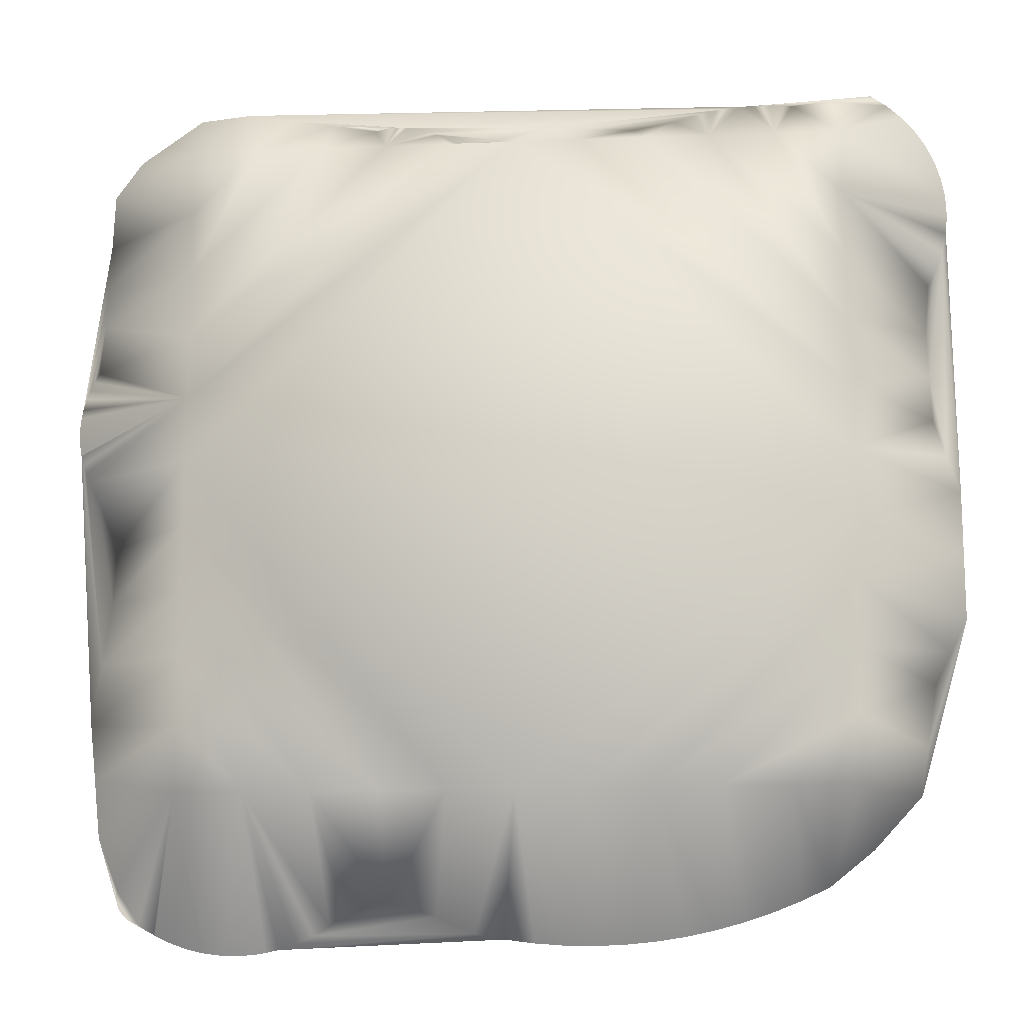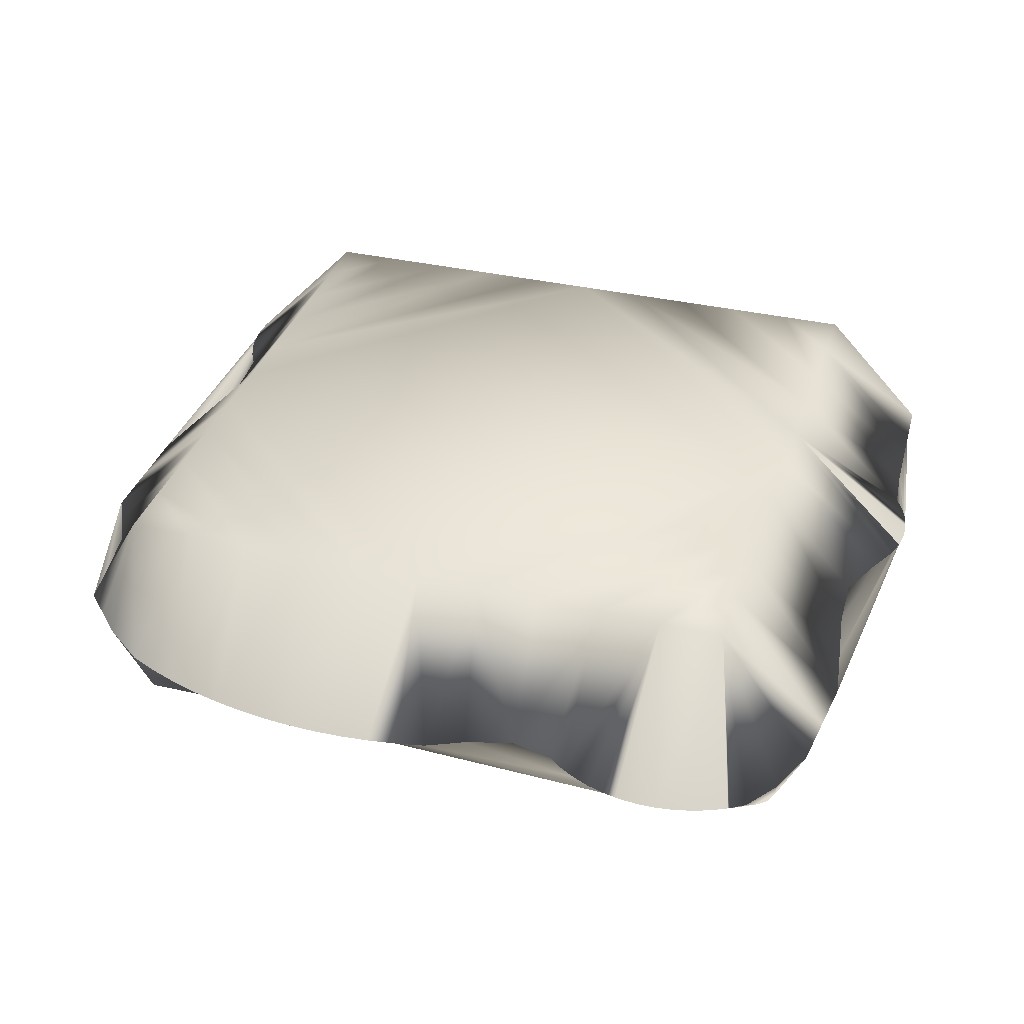
<metadata>
{"format":"obj","ext":"obj","renderer":"f3d","projection":"perspective","resolution":1024,"background":"white","views":[{"elev":-14.2,"azim":5.0,"up":"+Z"},{"elev":35.2,"azim":-162.9,"up":"+Y"}]}
</metadata>
<code>
v 0.2823 0.08754 0.09657
v 0.2823 0.08754 0.1473
v 0.3482 -0 0.109
v 0.1808 0.08754 0.2489
v 0.3516 -0 0.1497
v 0.3496 -0 0.07365
v 0.13 0.08754 0.2489
v 0.2315 0.08754 0.2489
v 0.2823 0.08754 0.1981
v 0.3589 -0 0.1636
v 0.2823 -0.08754 0.1473
v 0.2823 0.08754 0.0458
v 0.2823 -0.08754 0.09657
v 0.1509 -0 0.2978
v 0.2048 -0 0.3093
v 0.2823 -0.08754 0.1981
v 0.3509 -0 0.0383
v 0.3643 -0 0.1783
v 0.2823 -0.08754 0.0458
v 0.07921 0.08754 0.2489
v 0.1196 -0 0.2923
v 0.1681 -0 0.3031
v 0.1987 -0 0.3087
v 0.211 -0 0.3097
v 0.2823 0.08754 0.2489
v 0.2315 -0.08754 0.2489
v 0.1808 -0.08754 0.2489
v 0.2823 0.08754 -0.004978
v 0.3605 -0 0.008813
v 0.13 -0.08754 0.2489
v 0.02844 0.08754 0.2489
v 0.08201 -0 0.2944
v 0.1742 -0 0.3046
v 0.1925 -0 0.308
v -0.2001 -0 0.3169
v 0.2172 -0 0.3099
v 0.2482 -0 0.3083
v 0.3686 -0 0.2249
v 0.3677 -0 0.1936
v 0.2823 -0.08754 0.2489
v 0.2823 -0.08754 -0.004978
v 0.3702 -0 -0.02068
v 0.07921 -0.08754 0.2489
v 0.04444 -0 0.2966
v 0.1802 -0 0.3059
v 0.1863 -0 0.307
v 0.2235 -0 0.31
v 0.2421 -0 0.3089
v 0.2802 -0 0.3116
v 0.3659 -0 0.2404
v 0.3692 -0 0.2093
v -0.2254 0.08754 -0.004978
v 0.02844 -0.08754 0.2489
v 0.009582 -0 0.2876
v -0.07206 -0 0.3015
v 0.3121 -0 0.3148
v 0.2297 -0 0.3098
v 0.2359 -0 0.3095
v 0.3249 -0 0.3057
v 0.3613 -0 0.2554
v 0.02844 0.08754 -0.2589
v -0.2254 0.08754 0.0458
v 0.2823 0.08754 -0.05575
v 0.2823 -0.08754 -0.05575
v -0.2254 -0.08754 -0.004978
v -0.007979 -0 0.2823
v -0.0468 -0 0.2954
v -0.166 -0 0.3115
v 0.3364 -0 0.295
v 0.3548 -0 0.2696
v -0.02234 0.08754 -0.2589
v -0.3222 -0 0.003526
v -0.02234 0.08754 0.2489
v 0.3702 -0 -0.07075
v 0.02844 -0.08754 -0.2589
v -0.2254 -0.08754 0.0458
v -0.02508 -0 0.2855
v -0.05026 -0 0.2968
v -0.04338 -0 0.2939
v -0.06836 -0 0.3011
v -0.1747 -0.08754 0.2489
v -0.1747 0.08754 0.2489
v -0.07579 -0 0.3017
v 0.3464 -0 0.2829
v 0.07921 0.08754 -0.2589
v -0.009222 -0 -0.3576
v -0.2254 0.08754 -0.05575
v -0.3142 -0 -0.01226
v -0.3255 -0 0.01081
v -0.2254 0.08754 0.09657
v 0.2823 0.08754 -0.1065
v 0.07921 -0.08754 -0.2589
v 0.2823 -0.08754 -0.1065
v -0.02234 -0.08754 0.2489
v -0.02234 -0.08754 -0.2589
v -0.0538 -0 0.298
v -0.07311 -0.08754 0.2489
v -0.07311 0.08754 0.2489
v -0.06467 -0 0.3006
v -0.2254 -0.08754 0.2489
v -0.1299 -0 0.3052
v -0.2254 0.08754 0.2489
v -0.07952 -0 0.3017
v 0.05902 -0 -0.3668
v 0.01335 -0 -0.3619
v -0.03844 -0 -0.3443
v -0.07311 0.08754 -0.2589
v -0.2978 -0 -0.05175
v -0.2992 -0 -0.09712
v -0.3059 -0 -0.1455
v -0.3281 -0 0.01835
v -0.318 -0 0.09525
v 0.3702 -0 -0.1208
v -0.2254 -0.08754 0.09657
v -0.2254 -0.08754 -0.05575
v -0.05739 -0 0.299
v -0.06101 -0 0.2999
v -0.2396 -0 0.3126
v -0.2254 -0.08754 0.1981
v -0.1239 -0.08754 0.2489
v -0.2254 0.08754 0.1981
v -0.1239 0.08754 0.2489
v 0.13 0.08754 -0.2589
v 0.08201 -0 -0.3672
v 0.03612 -0 -0.365
v -0.1598 -0 -0.3688
v -0.1331 -0 -0.3583
v -0.07526 -0 -0.3337
v -0.2254 0.08754 -0.1065
v -0.3301 -0 0.02609
v -0.3219 -0 0.08829
v -0.3146 -0 0.134
v 0.3574 -0 -0.1462
v 0.13 -0.08754 -0.2589
v -0.07311 -0.08754 -0.2589
v -0.2644 -0 0.2949
v -0.3103 -0 0.2473
v -0.2254 -0.08754 0.1473
v -0.09379 -0 0.2988
v -0.08325 -0 0.3016
v -0.2254 0.08754 0.1473
v 0.2823 0.08754 -0.1573
v 0.105 -0 -0.3664
v -0.1462 -0 -0.3643
v -0.1208 -0 -0.351
v -0.1239 0.08754 -0.2589
v -0.2254 -0.08754 -0.1065
v -0.3126 -0 -0.1939
v -0.3301 -0 0.02614
v -0.3315 -0 0.03398
v -0.3253 -0 0.08103
v 0.3367 -0 -0.2202
v 0.2823 -0.08754 -0.1573
v -0.2892 -0 0.2772
v -0.312 -0 0.2029
v -0.3133 -0 0.1684
v -0.08696 -0 0.3013
v 0.1808 0.08754 -0.2589
v 0.1278 -0 -0.3643
v -0.1747 -0.08754 -0.2589
v -0.1747 0.08754 -0.2589
v -0.1094 -0 -0.3423
v -0.2254 0.08754 -0.1573
v -0.2254 -0.08754 -0.1573
v -0.3321 -0 0.04195
v -0.328 -0 0.07351
v 0.3446 -0 -0.1716
v 0.331 -0 -0.2568
v 0.1808 -0.08754 -0.2589
v -0.1239 -0.08754 -0.2589
v 0.2823 0.08754 -0.2081
v 0.1731 -0 -0.3561
v 0.1506 -0 -0.3609
v -0.1697 -0 -0.3708
v -0.2254 -0.08754 -0.2081
v -0.2254 0.08754 -0.2081
v -0.3321 -0 0.04994
v -0.3301 -0 0.065
v 0.2823 -0.08754 -0.2081
v 0.2823 0.08754 -0.2589
v 0.2823 -0.08754 -0.2589
v -0.33 -0 0.06578
v 0.2315 0.08754 -0.2589
v 0.1953 -0 -0.3502
v -0.1738 -0 -0.3717
v -0.3077 -0 -0.2381
v -0.3314 -0 0.0579
v 0.3124 -0 -0.277
v 0.2315 -0.08754 -0.2589
v 0.2171 -0 -0.3429
v -0.1881 -0 -0.3731
v -0.2254 0.08754 -0.2589
v -0.2254 -0.08754 -0.2589
v 0.2937 -0 -0.2972
v 0.2593 -0 -0.3248
v 0.2384 -0 -0.3345
v -0.2024 -0 -0.3729
v -0.3029 -0 -0.2822
v -0.2166 -0 -0.3711
v -0.2871 -0 -0.3224
v -0.218 -0 -0.3708
v -0.2306 -0 -0.3678
v -0.2691 -0 -0.3491
v -0.2874 -0 -0.3259
v -0.2441 -0 -0.363
v -0.2872 -0 -0.3295
v -0.257 -0 -0.3567
v -0.2559 -0 -0.3573
v -0.2757 -0 -0.3466
v -0.2725 -0 -0.3481
v -0.2865 -0 -0.333
v -0.2852 -0 -0.3363
v -0.2787 -0 -0.3446
v -0.2813 -0 -0.3422
v -0.2835 -0 -0.3394
g mesh1_mesh1-geometry
f 1 2 3
f 3 2 1
f 1 4 2
f 2 4 1
f 3 2 5
f 5 2 3
f 6 1 3
f 3 1 6
f 1 7 4
f 4 7 1
f 2 4 8
f 8 4 2
f 2 9 5
f 5 9 2
f 10 5 3
f 3 5 10
f 3 5 11
f 11 5 3
f 12 1 6
f 6 1 12
f 10 3 6
f 6 3 10
f 6 3 13
f 13 3 6
f 12 7 1
f 1 7 12
f 7 14 4
f 4 14 7
f 4 15 8
f 8 15 4
f 2 8 9
f 9 8 2
f 10 5 9
f 9 5 10
f 10 16 5
f 5 16 10
f 11 5 16
f 16 5 11
f 13 3 11
f 11 3 13
f 17 12 6
f 6 12 17
f 18 10 6
f 6 10 18
f 19 6 13
f 13 6 19
f 12 20 7
f 7 20 12
f 7 21 14
f 14 21 7
f 4 14 22
f 22 14 4
f 4 23 15
f 15 23 4
f 8 15 24
f 24 15 8
f 9 8 25
f 25 8 9
f 18 10 9
f 9 10 18
f 18 16 10
f 10 16 18
f 16 26 11
f 11 26 16
f 11 27 13
f 13 27 11
f 28 12 17
f 17 12 28
f 29 6 17
f 17 6 29
f 17 6 19
f 19 6 17
f 18 6 29
f 29 6 18
f 13 30 19
f 19 30 13
f 12 31 20
f 20 31 12
f 20 21 7
f 7 21 20
f 14 32 21
f 21 32 14
f 21 30 14
f 14 30 21
f 14 27 22
f 22 27 14
f 22 32 14
f 14 32 22
f 4 22 33
f 33 22 4
f 4 34 23
f 23 34 4
f 15 35 23
f 23 35 15
f 23 27 15
f 15 27 23
f 24 35 15
f 15 35 24
f 15 26 24
f 24 26 15
f 8 24 36
f 36 24 8
f 8 37 25
f 25 37 8
f 9 25 38
f 38 25 9
f 18 9 39
f 39 9 18
f 18 39 16
f 16 39 18
f 40 26 16
f 16 26 40
f 11 26 27
f 27 26 11
f 13 27 30
f 30 27 13
f 28 31 12
f 12 31 28
f 28 17 29
f 29 17 28
f 41 29 17
f 17 29 41
f 41 17 19
f 19 17 41
f 42 18 29
f 29 18 42
f 19 30 43
f 43 30 19
f 31 44 20
f 20 44 31
f 20 32 21
f 21 32 20
f 21 32 43
f 43 32 21
f 21 43 30
f 30 43 21
f 14 30 27
f 27 30 14
f 22 27 33
f 33 27 22
f 33 32 22
f 22 32 33
f 4 33 45
f 45 33 4
f 4 46 34
f 34 46 4
f 34 27 23
f 23 27 34
f 23 35 34
f 34 35 23
f 15 27 26
f 26 27 15
f 24 26 36
f 36 26 24
f 8 36 47
f 47 36 8
f 8 48 37
f 37 48 8
f 25 37 49
f 49 37 25
f 38 25 50
f 50 25 38
f 9 38 51
f 51 38 9
f 39 9 51
f 51 9 39
f 42 39 18
f 18 39 42
f 39 51 16
f 16 51 39
f 37 26 40
f 40 26 37
f 16 38 40
f 40 38 16
f 28 52 31
f 31 52 28
f 42 28 29
f 29 28 42
f 42 29 41
f 41 29 42
f 19 53 41
f 41 53 19
f 19 43 53
f 53 43 19
f 31 54 44
f 44 54 31
f 20 44 32
f 32 44 20
f 32 44 43
f 43 44 32
f 33 27 45
f 45 27 33
f 33 44 32
f 32 44 33
f 45 44 33
f 33 44 45
f 4 45 46
f 46 45 4
f 46 27 34
f 34 27 46
f 34 44 46
f 46 44 34
f 34 35 55
f 55 35 34
f 36 26 47
f 47 26 36
f 56 36 47
f 47 36 56
f 8 47 57
f 57 47 8
f 8 58 48
f 48 58 8
f 49 48 37
f 37 48 49
f 48 26 37
f 37 26 48
f 37 40 49
f 49 40 37
f 25 49 59
f 59 49 25
f 50 25 60
f 60 25 50
f 38 50 40
f 40 50 38
f 16 51 38
f 38 51 16
f 28 61 52
f 52 61 28
f 31 52 62
f 62 52 31
f 42 63 28
f 28 63 42
f 42 41 64
f 64 41 42
f 41 53 65
f 65 53 41
f 44 53 43
f 43 53 44
f 31 66 54
f 54 66 31
f 54 53 44
f 44 53 54
f 44 67 54
f 54 67 44
f 45 27 46
f 46 27 45
f 46 44 45
f 45 44 46
f 34 55 44
f 44 55 34
f 55 35 68
f 68 35 55
f 47 26 57
f 57 26 47
f 56 47 49
f 49 47 56
f 49 47 57
f 57 47 49
f 8 57 58
f 58 57 8
f 58 26 48
f 48 26 58
f 49 58 48
f 48 58 49
f 59 49 40
f 40 49 59
f 59 56 49
f 49 56 59
f 69 25 59
f 59 25 69
f 25 70 60
f 60 70 25
f 50 60 40
f 40 60 50
f 63 61 28
f 28 61 63
f 61 71 52
f 52 71 61
f 52 72 62
f 62 72 52
f 31 62 73
f 73 62 31
f 74 63 42
f 42 63 74
f 41 75 64
f 64 75 41
f 42 64 74
f 74 64 42
f 53 76 65
f 65 76 53
f 41 65 75
f 75 65 41
f 73 66 31
f 31 66 73
f 54 77 66
f 66 77 54
f 66 53 54
f 54 53 66
f 44 78 67
f 67 78 44
f 54 67 79
f 79 67 54
f 44 55 80
f 80 55 44
f 35 81 68
f 68 81 35
f 82 35 68
f 68 35 82
f 55 68 83
f 83 68 55
f 57 26 58
f 58 26 57
f 49 57 58
f 58 57 49
f 69 59 40
f 40 59 69
f 84 25 69
f 69 25 84
f 25 84 70
f 70 84 25
f 40 60 70
f 70 60 40
f 63 85 61
f 61 85 63
f 61 86 71
f 71 86 61
f 71 87 52
f 52 87 71
f 52 88 72
f 72 88 52
f 62 72 89
f 89 72 62
f 73 62 90
f 90 62 73
f 74 91 63
f 63 91 74
f 64 75 92
f 92 75 64
f 74 64 93
f 93 64 74
f 53 94 76
f 76 94 53
f 76 72 65
f 65 72 76
f 75 65 95
f 95 65 75
f 73 77 66
f 66 77 73
f 54 79 77
f 77 79 54
f 77 94 66
f 66 94 77
f 66 94 53
f 53 94 66
f 44 96 78
f 78 96 44
f 78 97 67
f 67 97 78
f 98 78 67
f 67 78 98
f 98 67 79
f 79 67 98
f 79 67 97
f 97 67 79
f 98 55 80
f 80 55 98
f 80 55 97
f 97 55 80
f 44 80 99
f 99 80 44
f 35 100 81
f 81 100 35
f 68 81 101
f 101 81 68
f 102 35 82
f 82 35 102
f 82 68 101
f 101 68 82
f 83 68 103
f 103 68 83
f 83 97 55
f 55 97 83
f 98 83 55
f 55 83 98
f 84 69 40
f 40 69 84
f 40 70 84
f 84 70 40
f 91 85 63
f 63 85 91
f 85 104 61
f 61 104 85
f 61 105 86
f 86 105 61
f 86 106 71
f 71 106 86
f 71 107 87
f 87 107 71
f 87 108 52
f 52 108 87
f 52 108 88
f 88 108 52
f 65 72 88
f 88 72 65
f 109 88 72
f 72 88 109
f 110 72 89
f 89 72 110
f 76 89 72
f 72 89 76
f 62 89 111
f 111 89 62
f 62 112 90
f 90 112 62
f 73 90 98
f 98 90 73
f 113 91 74
f 74 91 113
f 92 75 104
f 104 75 92
f 64 92 93
f 93 92 64
f 74 93 113
f 113 93 74
f 94 114 76
f 76 114 94
f 95 65 115
f 115 65 95
f 75 95 86
f 86 95 75
f 73 79 77
f 77 79 73
f 79 94 77
f 77 94 79
f 44 116 96
f 96 116 44
f 78 96 97
f 97 96 78
f 98 96 78
f 78 96 98
f 98 79 73
f 73 79 98
f 79 97 94
f 94 97 79
f 98 80 99
f 99 80 98
f 80 97 99
f 99 97 80
f 44 99 117
f 117 99 44
f 118 100 35
f 35 100 118
f 81 100 119
f 119 100 81
f 101 81 120
f 120 81 101
f 103 68 101
f 101 68 103
f 102 118 35
f 35 118 102
f 82 121 102
f 102 121 82
f 82 101 122
f 122 101 82
f 103 97 83
f 83 97 103
f 98 103 83
f 83 103 98
f 91 123 85
f 85 123 91
f 124 104 85
f 85 104 124
f 104 125 61
f 61 125 104
f 125 105 61
f 61 105 125
f 105 86 126
f 126 86 105
f 75 86 105
f 105 86 75
f 86 95 106
f 106 95 86
f 86 106 127
f 127 106 86
f 71 106 128
f 128 106 71
f 71 128 107
f 107 128 71
f 107 129 87
f 87 129 107
f 109 108 87
f 87 108 109
f 108 88 109
f 109 88 108
f 65 88 108
f 108 88 65
f 109 72 110
f 110 72 109
f 110 89 111
f 111 89 110
f 76 111 89
f 89 111 76
f 130 62 111
f 111 62 130
f 62 131 112
f 112 131 62
f 90 112 132
f 132 112 90
f 98 90 122
f 122 90 98
f 113 133 91
f 91 133 113
f 104 75 125
f 125 75 104
f 124 92 104
f 104 92 124
f 93 92 134
f 134 92 93
f 113 93 133
f 133 93 113
f 94 97 114
f 114 97 94
f 114 112 76
f 76 112 114
f 115 65 108
f 108 65 115
f 95 115 135
f 135 115 95
f 44 117 116
f 116 117 44
f 116 97 96
f 96 97 116
f 98 116 96
f 96 116 98
f 98 99 117
f 117 99 98
f 99 97 117
f 117 97 99
f 136 100 118
f 118 100 136
f 119 100 137
f 137 100 119
f 81 119 138
f 138 119 81
f 120 81 138
f 138 81 120
f 101 120 139
f 139 120 101
f 103 101 140
f 140 101 103
f 102 136 118
f 118 136 102
f 82 141 121
f 121 141 82
f 121 137 102
f 102 137 121
f 122 101 139
f 139 101 122
f 122 141 82
f 82 141 122
f 140 97 103
f 103 97 140
f 98 140 103
f 103 140 98
f 142 123 91
f 91 123 142
f 123 143 85
f 85 143 123
f 143 124 85
f 85 124 143
f 125 75 105
f 105 75 125
f 86 144 126
f 126 144 86
f 95 128 106
f 106 128 95
f 106 145 127
f 127 145 106
f 86 127 144
f 144 127 86
f 106 128 145
f 145 128 106
f 107 128 146
f 146 128 107
f 107 146 129
f 129 146 107
f 129 109 87
f 87 109 129
f 109 115 108
f 108 115 109
f 110 109 129
f 129 109 110
f 110 147 109
f 109 147 110
f 110 111 148
f 148 111 110
f 76 130 111
f 111 130 76
f 62 149 150
f 150 149 62
f 62 130 149
f 149 130 62
f 148 111 130
f 130 111 148
f 62 151 131
f 131 151 62
f 132 131 112
f 112 131 132
f 76 112 131
f 131 112 76
f 114 132 112
f 112 132 114
f 90 132 141
f 141 132 90
f 122 90 141
f 141 90 122
f 122 139 98
f 98 139 122
f 113 133 152
f 152 133 113
f 142 91 133
f 133 91 142
f 143 92 124
f 124 92 143
f 134 92 143
f 143 92 134
f 93 134 153
f 153 134 93
f 153 133 93
f 93 133 153
f 97 120 114
f 114 120 97
f 135 115 147
f 147 115 135
f 128 95 135
f 135 95 128
f 116 117 97
f 97 117 116
f 98 117 116
f 116 117 98
f 154 100 136
f 136 100 154
f 137 100 154
f 154 100 137
f 119 137 155
f 155 137 119
f 119 156 138
f 138 156 119
f 120 138 114
f 114 138 120
f 139 120 97
f 97 120 139
f 157 101 139
f 139 101 157
f 140 101 157
f 157 101 140
f 102 154 136
f 136 154 102
f 141 156 121
f 121 156 141
f 121 155 137
f 137 155 121
f 137 154 102
f 102 154 137
f 139 97 140
f 140 97 139
f 98 139 140
f 140 139 98
f 142 158 123
f 123 158 142
f 123 159 143
f 143 159 123
f 144 160 126
f 126 160 144
f 144 126 161
f 161 126 144
f 145 160 127
f 127 160 145
f 145 127 161
f 161 127 145
f 127 160 144
f 144 160 127
f 127 144 161
f 161 144 127
f 128 162 145
f 145 162 128
f 146 128 162
f 162 128 146
f 146 163 129
f 129 163 146
f 147 115 109
f 109 115 147
f 163 110 129
f 129 110 163
f 164 147 110
f 110 147 164
f 148 164 110
f 110 164 148
f 148 110 163
f 163 110 148
f 76 150 149
f 149 150 76
f 130 76 149
f 149 76 130
f 62 150 165
f 165 150 62
f 62 166 151
f 151 166 62
f 76 131 151
f 151 131 76
f 132 151 131
f 131 151 132
f 138 132 114
f 114 132 138
f 141 132 156
f 156 132 141
f 133 167 152
f 152 167 133
f 113 152 168
f 168 152 113
f 167 142 133
f 133 142 167
f 134 143 159
f 159 143 134
f 153 134 169
f 169 134 153
f 167 133 153
f 153 133 167
f 135 147 170
f 170 147 135
f 128 135 170
f 170 135 128
f 156 119 155
f 155 119 156
f 138 156 132
f 132 156 138
f 140 157 139
f 139 157 140
f 156 155 121
f 121 155 156
f 171 158 142
f 142 158 171
f 158 172 123
f 123 172 158
f 173 159 123
f 123 159 173
f 126 160 174
f 174 160 126
f 126 174 161
f 161 174 126
f 145 170 160
f 160 170 145
f 145 161 146
f 146 161 145
f 128 170 162
f 162 170 128
f 162 145 146
f 146 145 162
f 162 170 145
f 145 170 162
f 146 161 163
f 163 161 146
f 170 147 164
f 164 147 170
f 175 164 148
f 148 164 175
f 176 148 163
f 163 148 176
f 76 165 150
f 150 165 76
f 62 165 177
f 177 165 62
f 62 178 166
f 166 178 62
f 132 166 151
f 151 166 132
f 76 151 166
f 166 151 76
f 156 166 132
f 132 166 156
f 152 167 179
f 179 167 152
f 152 171 167
f 167 171 152
f 180 152 168
f 168 152 180
f 181 168 152
f 152 168 181
f 171 142 167
f 167 142 171
f 173 134 159
f 159 134 173
f 169 134 172
f 172 134 169
f 153 169 179
f 179 169 153
f 179 167 153
f 153 167 179
f 155 182 156
f 156 182 155
f 171 183 158
f 158 183 171
f 184 172 158
f 158 172 184
f 172 173 123
f 123 173 172
f 174 160 185
f 185 160 174
f 174 185 161
f 161 185 174
f 170 164 160
f 160 164 170
f 161 176 163
f 163 176 161
f 160 164 175
f 175 164 160
f 186 175 148
f 148 175 186
f 186 148 176
f 176 148 186
f 76 177 165
f 165 177 76
f 62 177 187
f 187 177 62
f 62 187 178
f 178 187 62
f 76 166 178
f 178 166 76
f 156 182 166
f 166 182 156
f 166 182 178
f 178 182 166
f 181 152 179
f 179 152 181
f 180 171 152
f 152 171 180
f 188 180 168
f 168 180 188
f 188 168 181
f 181 168 188
f 172 134 173
f 173 134 172
f 184 169 172
f 172 169 184
f 179 169 189
f 189 169 179
f 180 183 171
f 171 183 180
f 183 190 158
f 158 190 183
f 190 184 158
f 158 184 190
f 185 160 191
f 191 160 185
f 185 191 161
f 161 191 185
f 161 192 176
f 176 192 161
f 160 175 193
f 193 175 160
f 193 175 186
f 186 175 193
f 192 186 176
f 176 186 192
f 76 187 177
f 177 187 76
f 76 178 187
f 187 178 76
f 179 189 181
f 181 189 179
f 194 180 188
f 188 180 194
f 194 188 181
f 181 188 194
f 190 169 184
f 184 169 190
f 190 189 169
f 169 189 190
f 180 195 183
f 183 195 180
f 183 196 190
f 190 196 183
f 160 197 191
f 191 197 160
f 161 191 197
f 197 191 161
f 161 197 192
f 192 197 161
f 160 193 197
f 197 193 160
f 198 193 186
f 186 193 198
f 198 186 192
f 192 186 198
f 195 181 189
f 189 181 195
f 180 194 195
f 195 194 180
f 194 181 195
f 195 181 194
f 196 189 190
f 190 189 196
f 183 195 196
f 196 195 183
f 197 199 192
f 192 199 197
f 197 193 199
f 199 193 197
f 200 193 198
f 198 193 200
f 200 198 192
f 192 198 200
f 195 189 196
f 196 189 195
f 201 202 192
f 192 202 201
f 199 201 192
f 192 201 199
f 199 193 201
f 201 193 199
f 201 193 202
f 202 193 201
f 193 200 203
f 203 200 193
f 200 198 204
f 204 198 200
f 192 203 200
f 200 203 192
f 192 202 205
f 205 202 192
f 193 205 202
f 202 205 193
f 203 200 206
f 206 200 203
f 193 203 207
f 207 203 193
f 206 204 198
f 198 204 206
f 200 204 206
f 206 204 200
f 192 207 203
f 203 207 192
f 192 205 208
f 208 205 192
f 193 208 205
f 205 208 193
f 203 206 209
f 209 206 203
f 207 203 210
f 210 203 207
f 193 207 208
f 208 207 193
f 211 206 198
f 198 206 211
f 192 208 207
f 207 208 192
f 209 206 212
f 212 206 209
f 203 209 210
f 210 209 203
f 207 210 209
f 209 210 207
f 212 206 211
f 211 206 212
f 209 212 213
f 213 212 209
f 213 212 214
f 214 212 213
f 214 212 215
f 215 212 214

</code>
